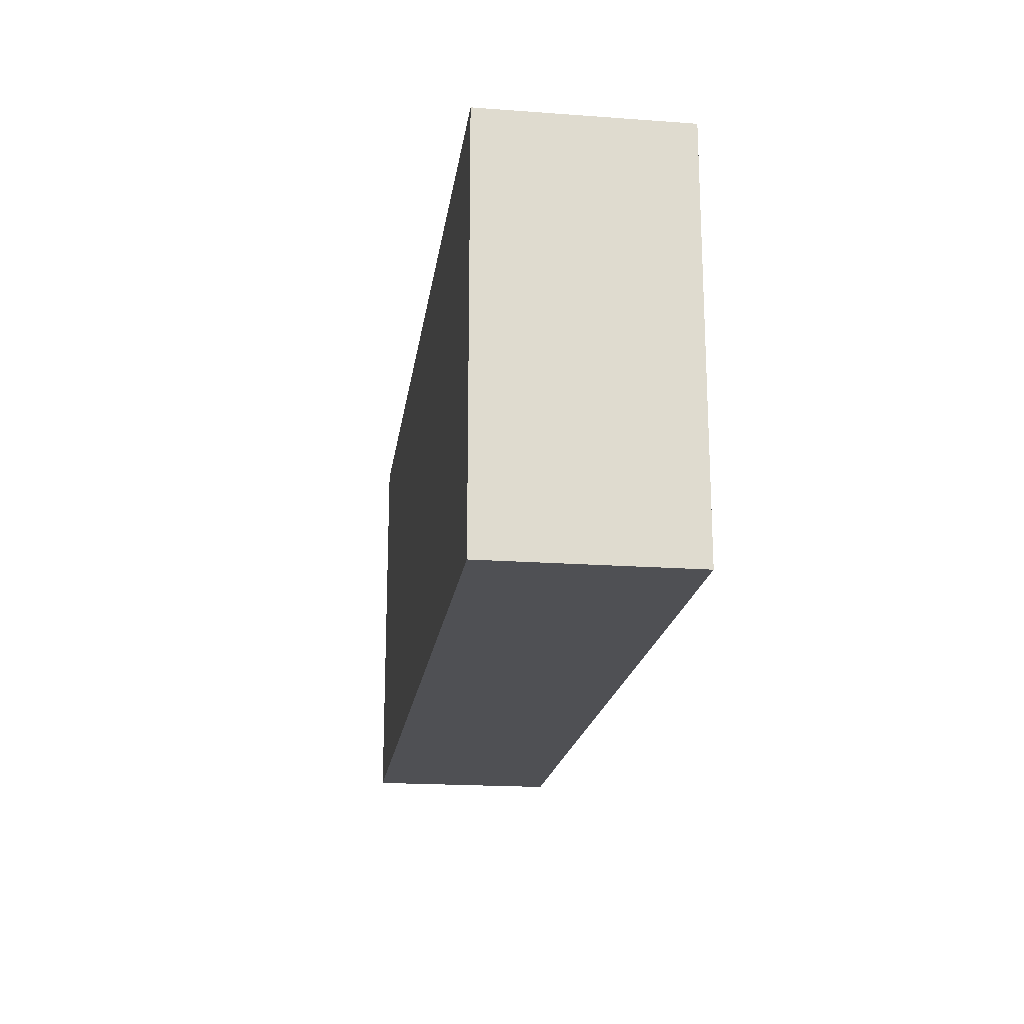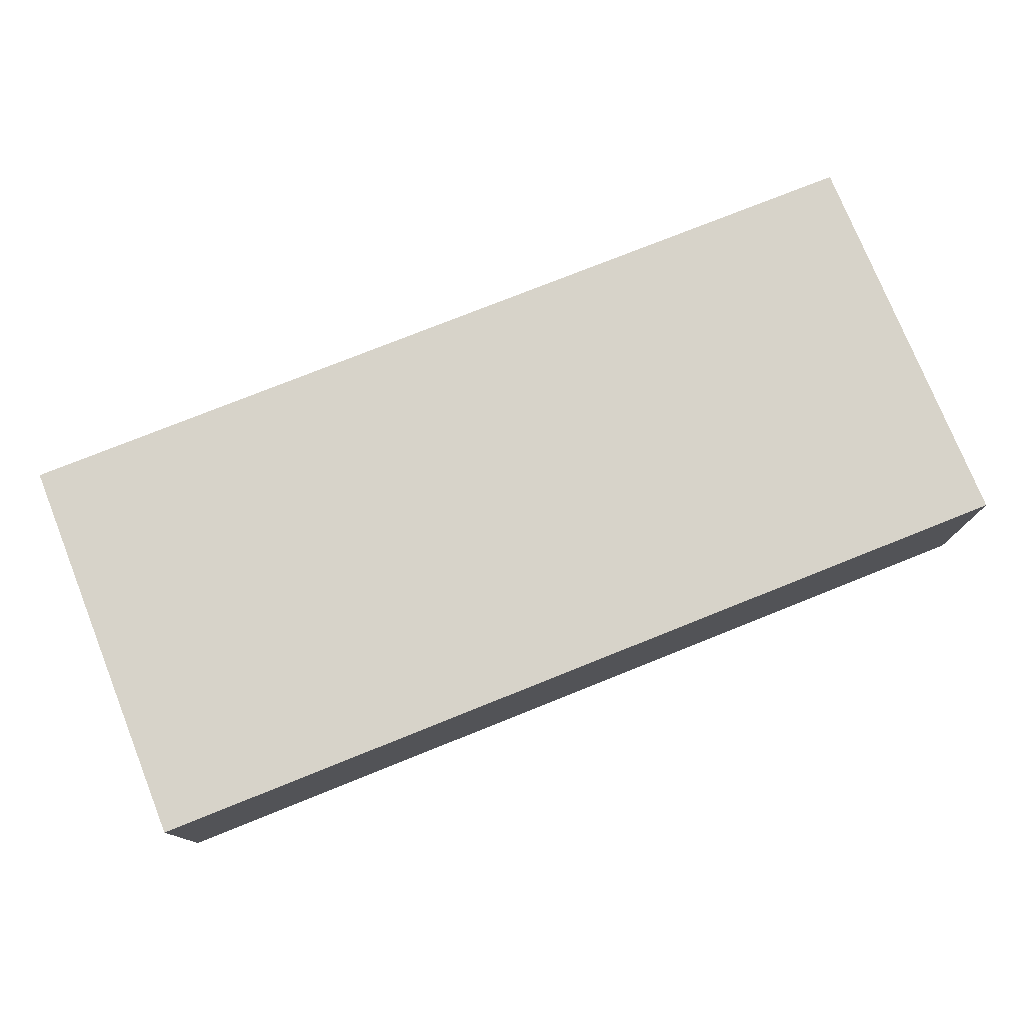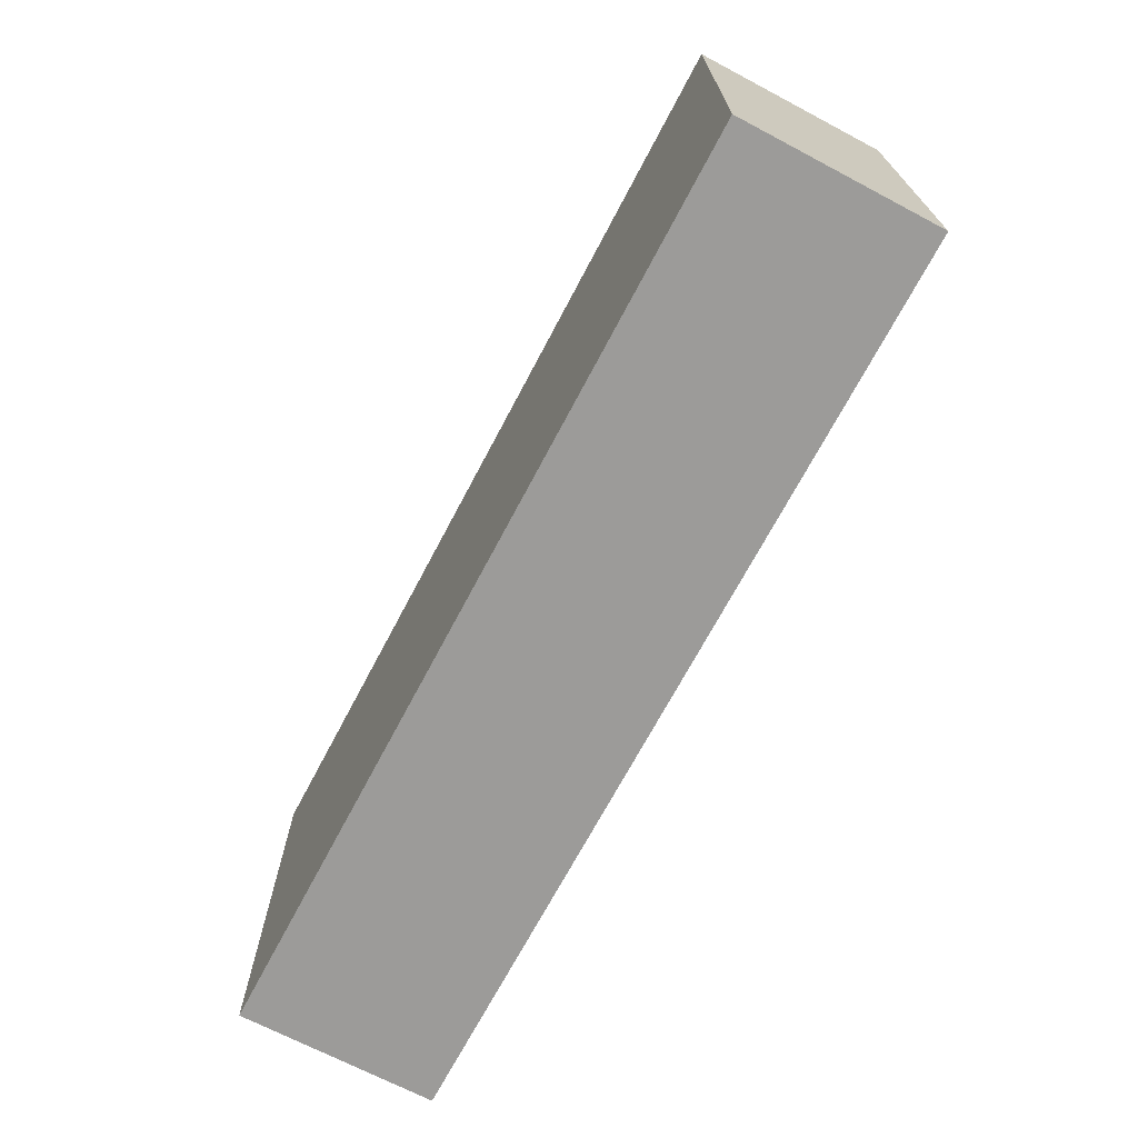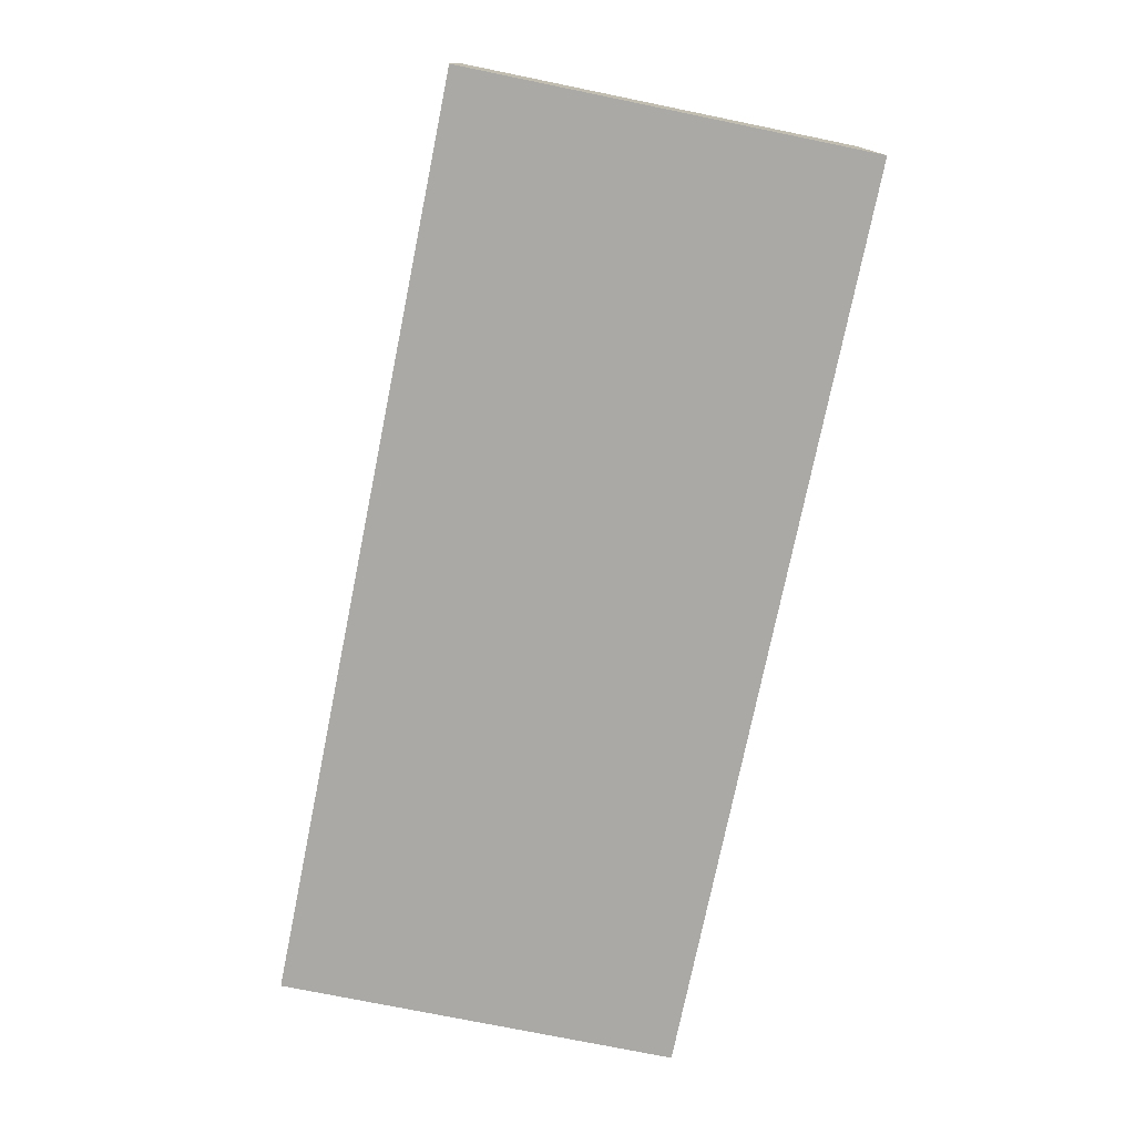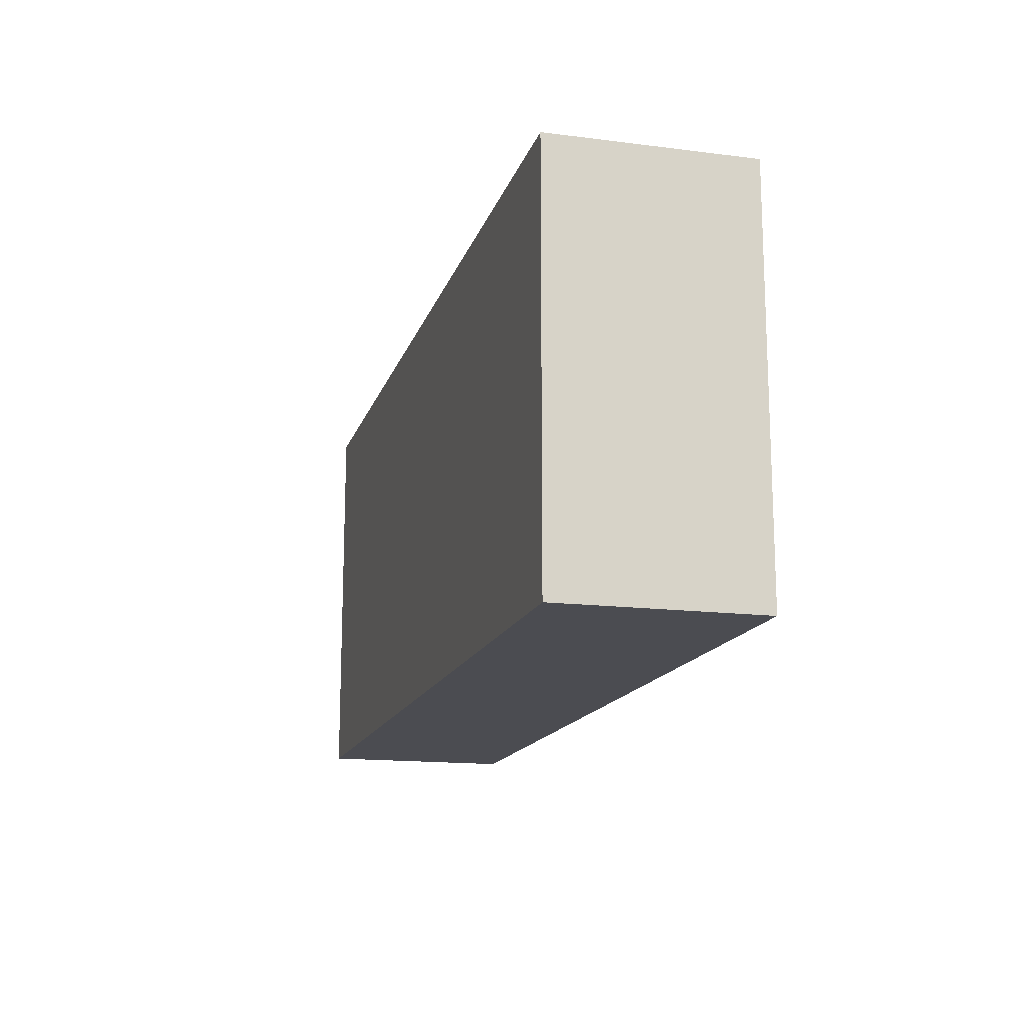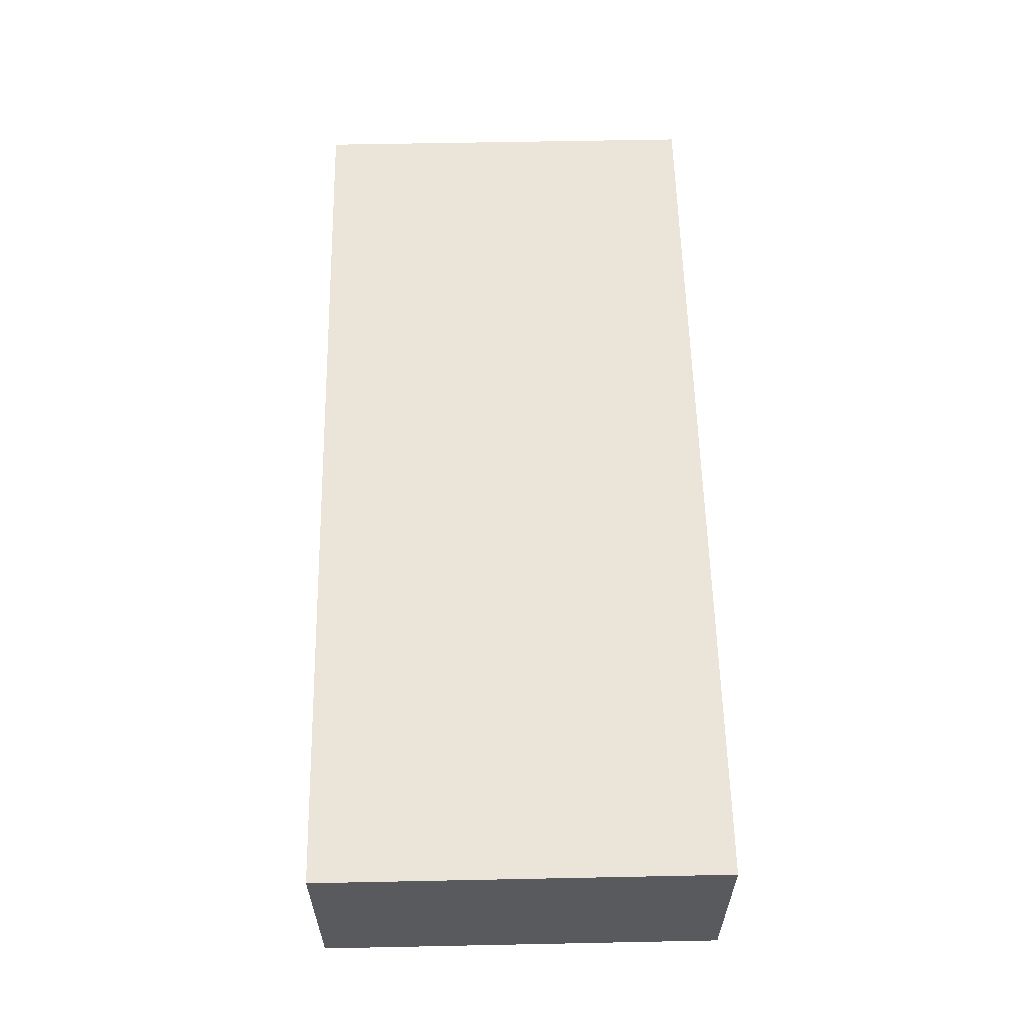
<metadata>
{"format":"obj","ext":"obj","renderer":"f3d","projection":"perspective","resolution":1024,"background":"white","views":[{"elev":-19.1,"azim":-97.8,"up":"+Z"},{"elev":76.4,"azim":158.2,"up":"+Y"},{"elev":-69.7,"azim":-117.8,"up":"+Z"},{"elev":-75.5,"azim":-101.5,"up":"+Y"},{"elev":-15.3,"azim":-105.0,"up":"+Z"},{"elev":58.8,"azim":88.8,"up":"+Y"}]}
</metadata>
<code>
g trainseat2.2
v -0.8692 -3.323e-08 0.3801
v 0.8652 -3.323e-08 0.3801
v 0.8652 3.323e-08 -0.3801
v -0.8692 3.323e-08 -0.3801
v -0.8692 0.3716 0.3801
v -0.8692 0.3716 -0.3801
v 0.8652 0.3716 -0.3801
v 0.8652 0.3716 0.3801
v 0.8652 -3.323e-08 0.3801
v 0.8652 0.3716 0.3801
v 0.8652 0.3716 -0.3801
v 0.8652 3.323e-08 -0.3801
v -0.8692 3.323e-08 -0.3801
v -0.8692 0.3716 -0.3801
v -0.8692 0.3716 0.3801
v -0.8692 -3.323e-08 0.3801
v 0.8652 3.323e-08 -0.3801
v 0.8652 0.3716 -0.3801
v -0.8692 0.3716 -0.3801
v -0.8692 3.323e-08 -0.3801
v -0.8692 -3.323e-08 0.3801
v -0.8692 0.3716 0.3801
v 0.8652 0.3716 0.3801
v 0.8652 -3.323e-08 0.3801
g trainseat2.2_0
f 3 2 1
f 4 3 1
f 7 6 5
f 8 7 5
f 11 10 9
f 12 11 9
f 15 14 13
f 16 15 13
f 19 18 17
f 20 19 17
f 23 22 21
f 24 23 21

</code>
